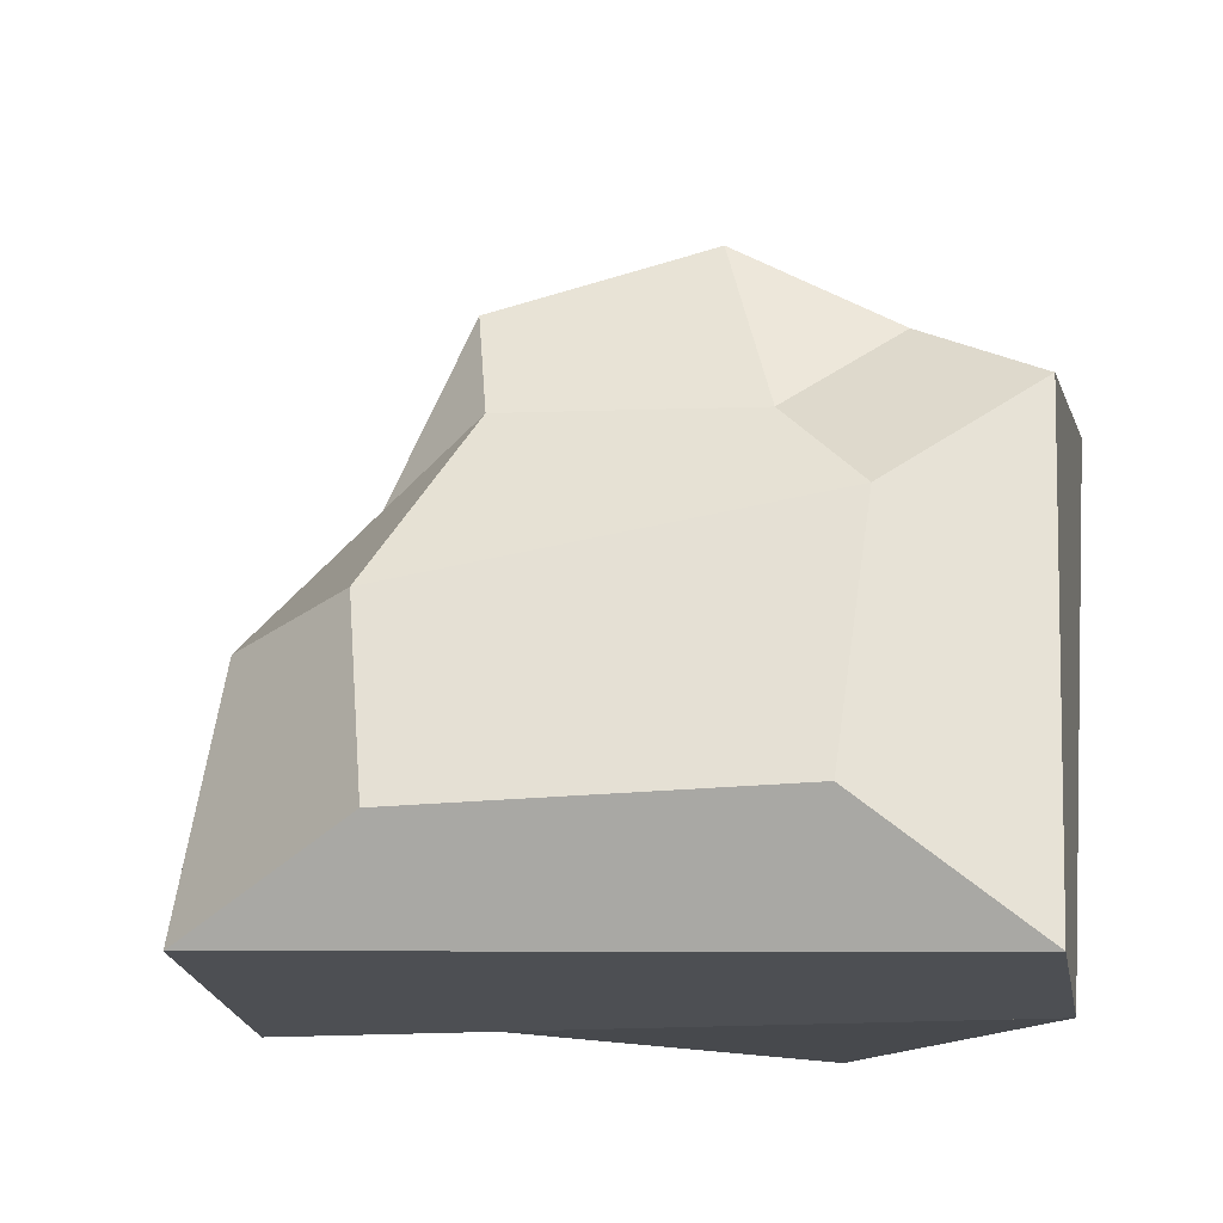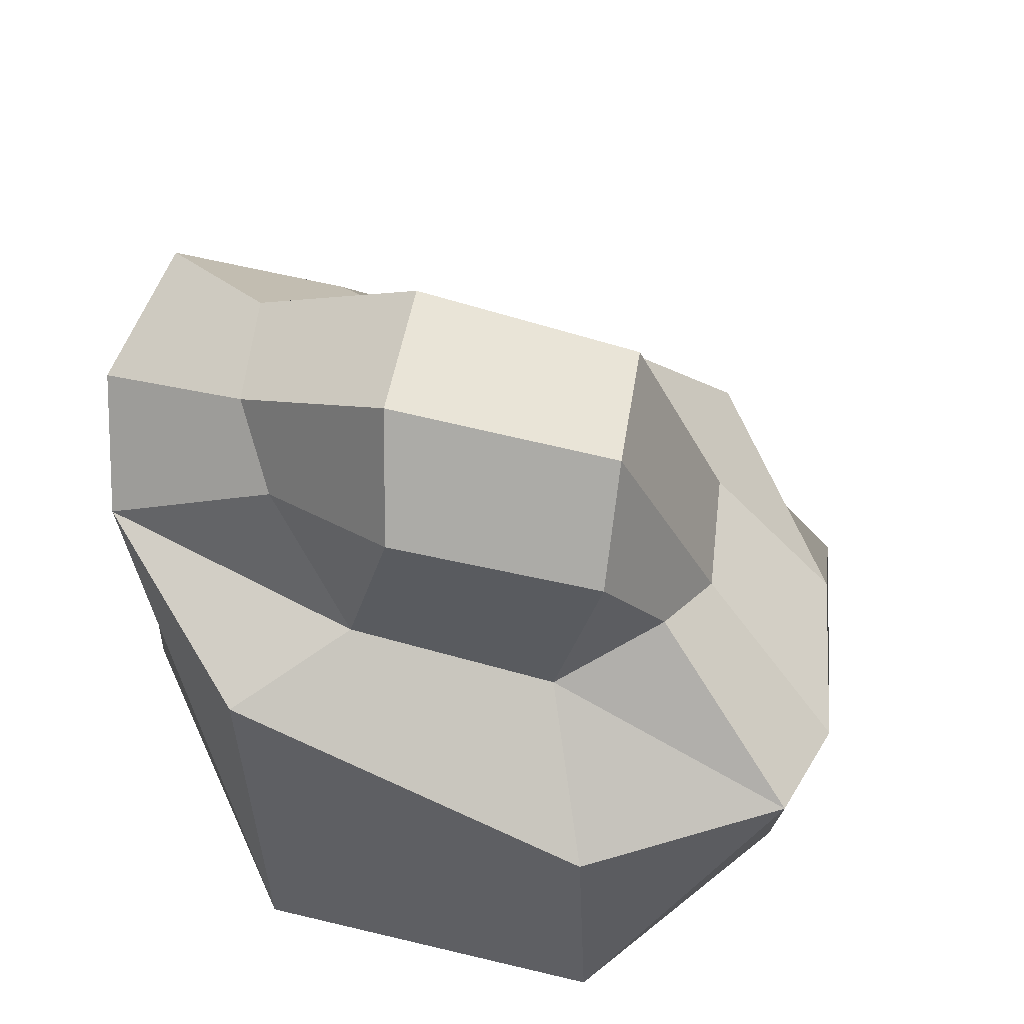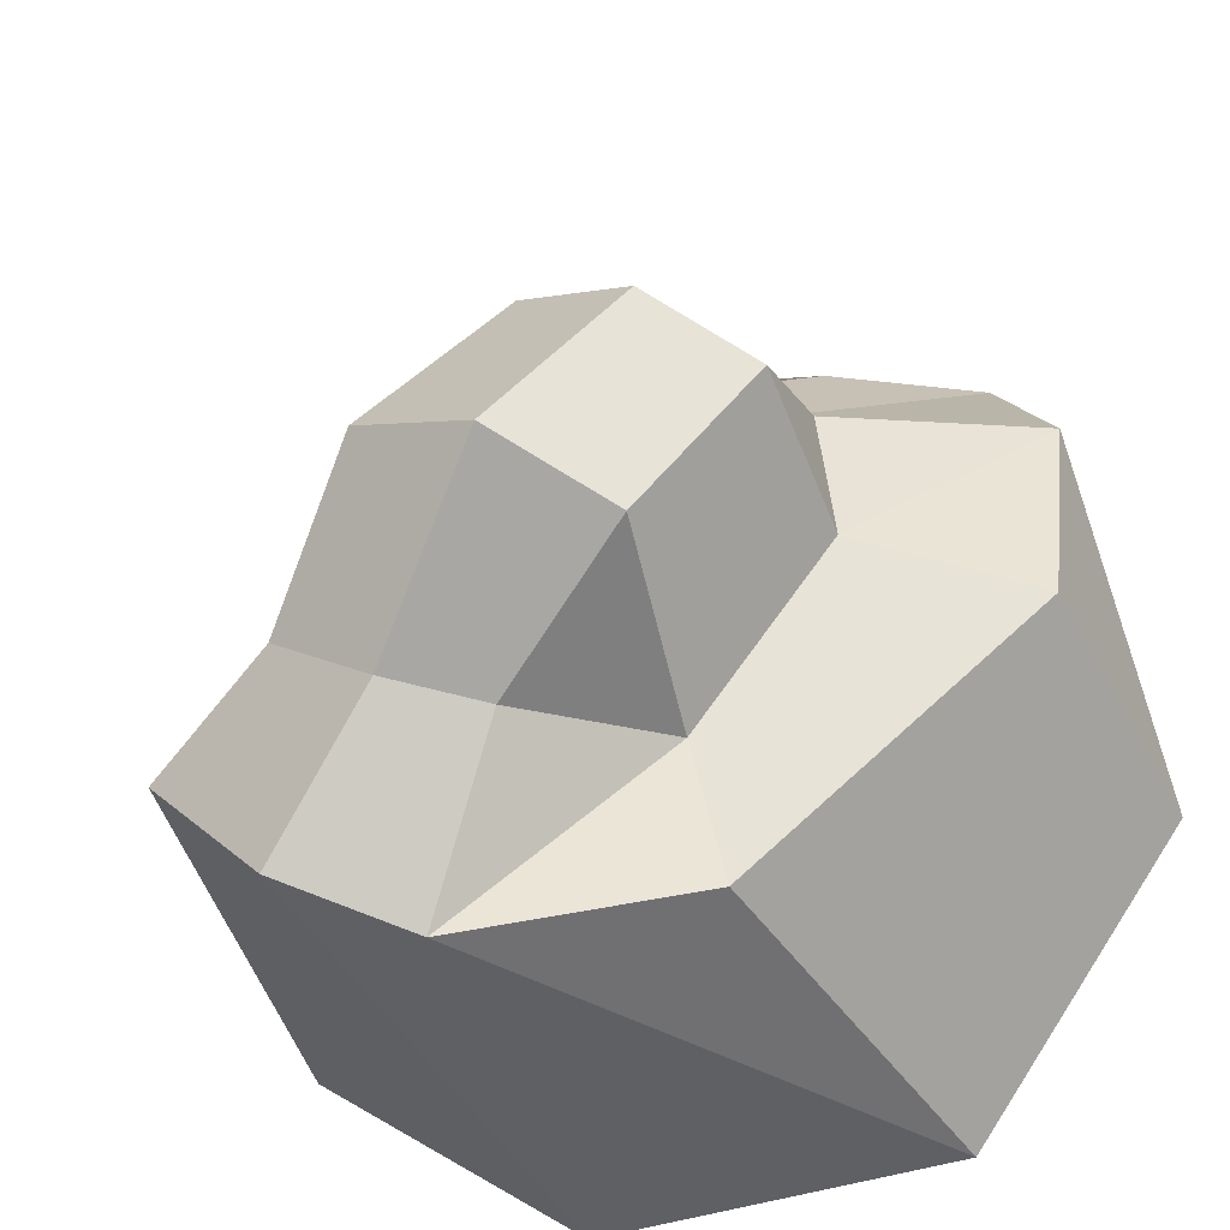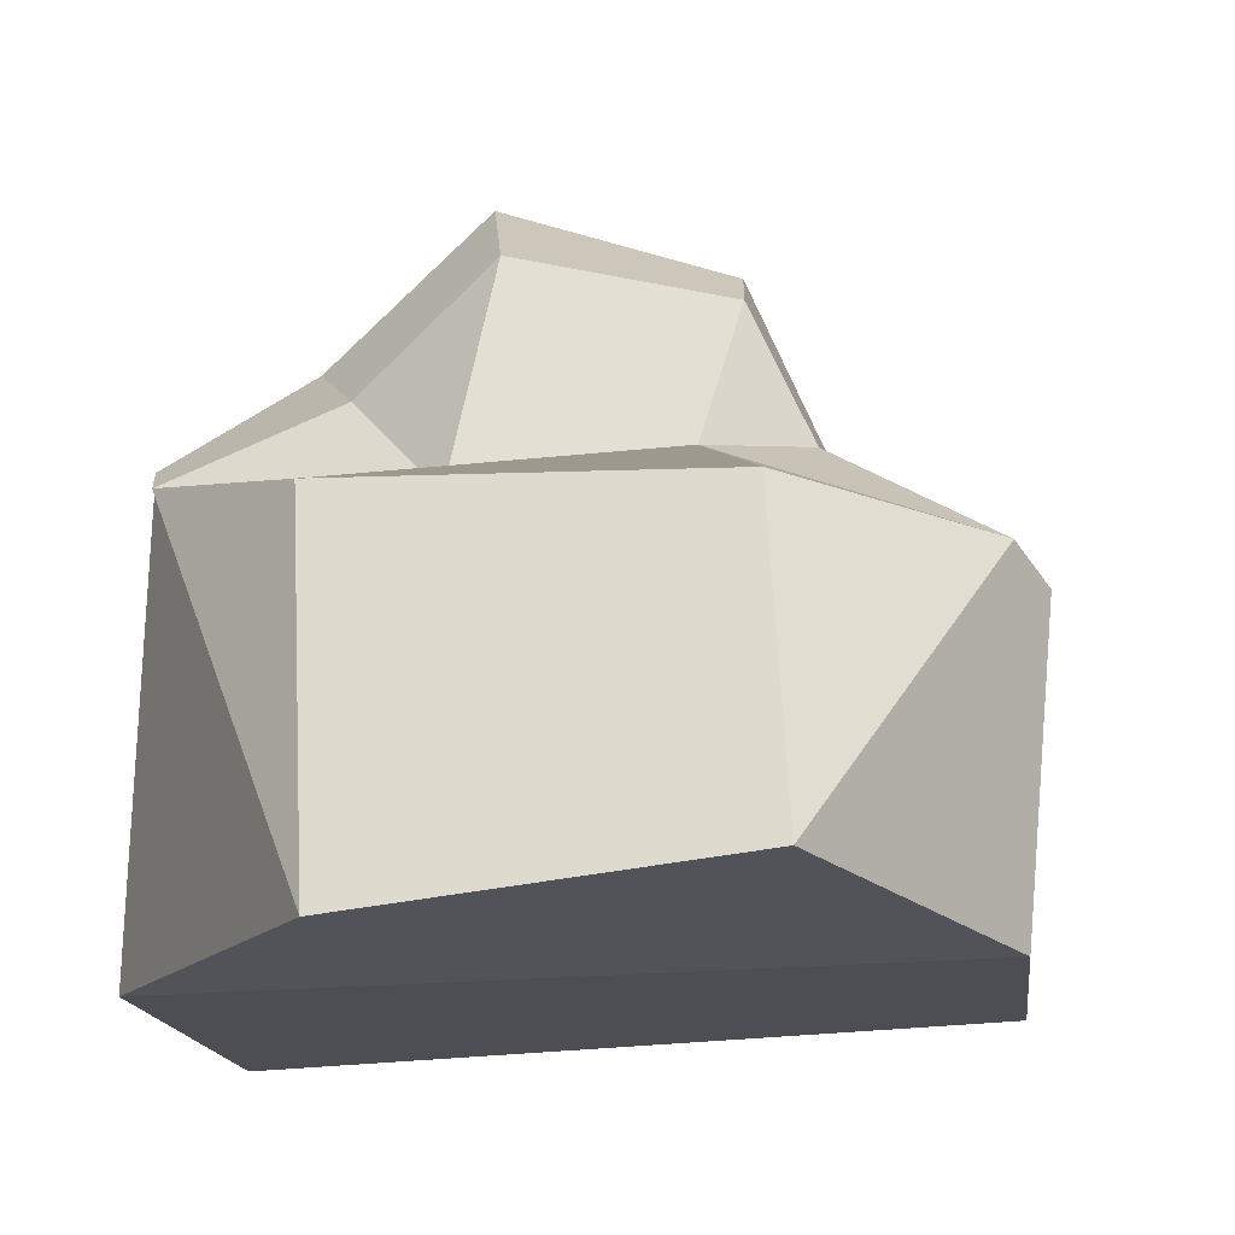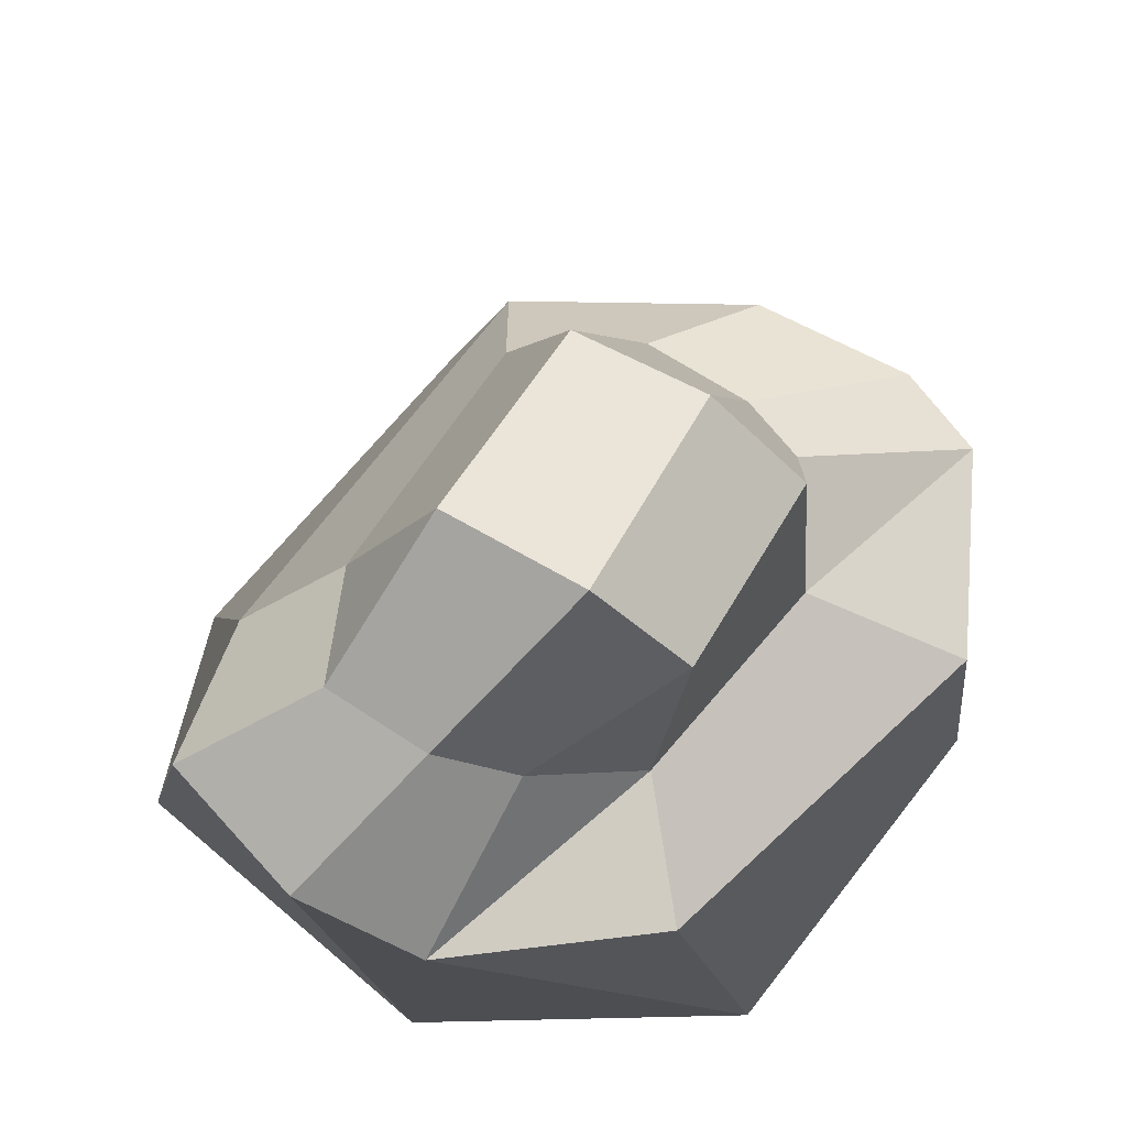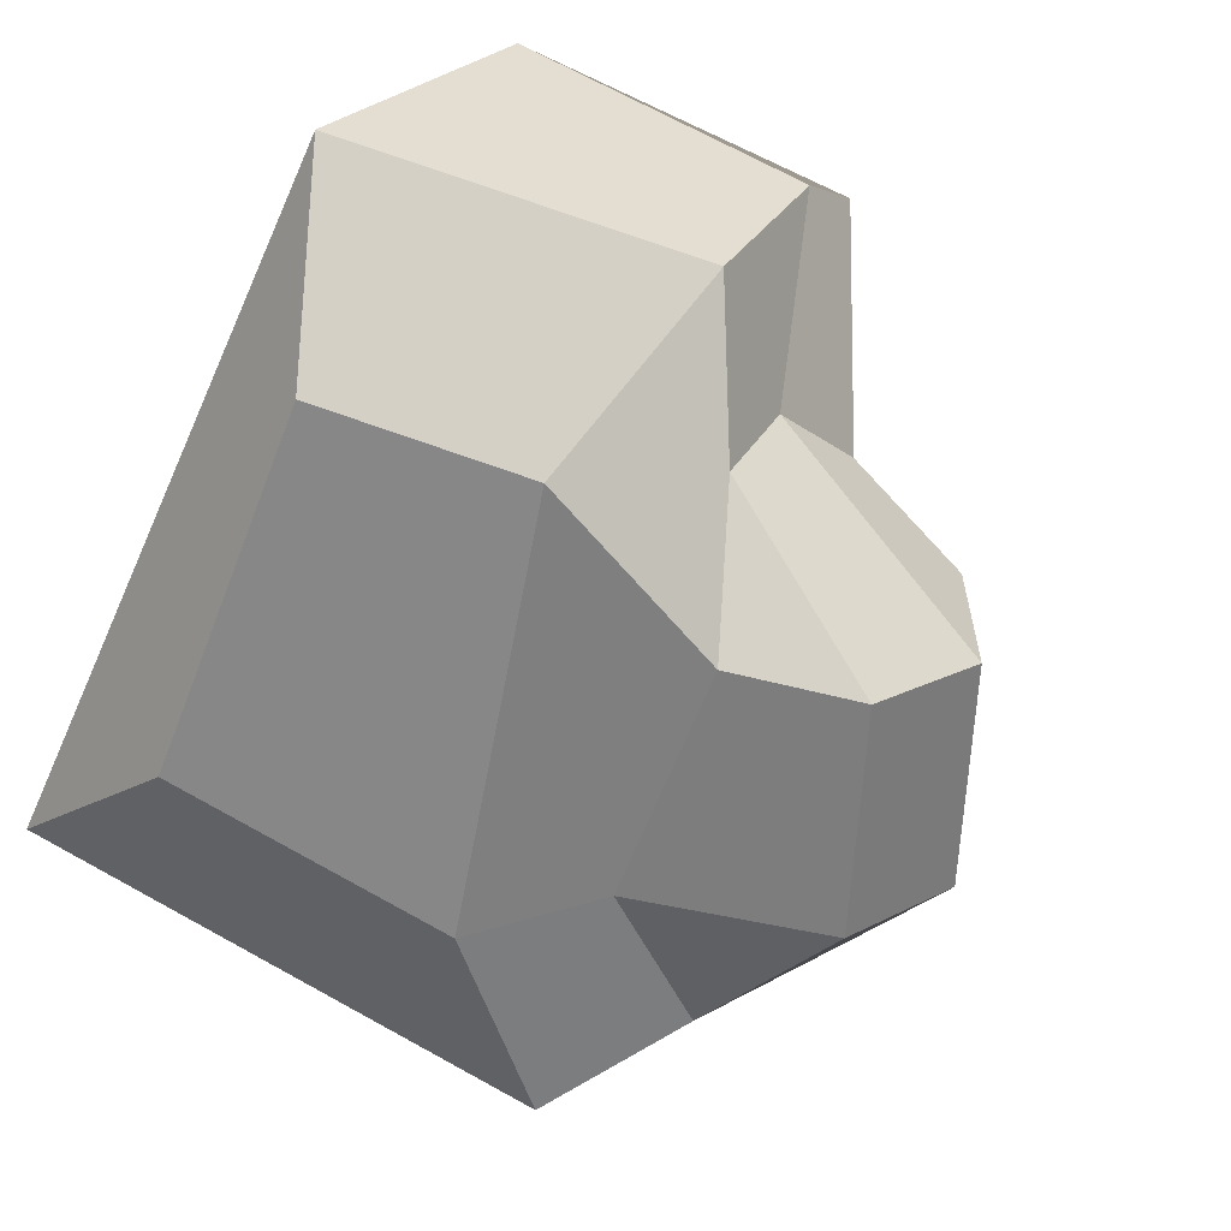
<metadata>
{"format":"obj","ext":"obj","renderer":"f3d","projection":"perspective","resolution":1024,"background":"white","views":[{"elev":-15.2,"azim":59.7,"up":"+Y"},{"elev":64.4,"azim":-113.1,"up":"+Y"},{"elev":-45.1,"azim":-160.4,"up":"+Z"},{"elev":-19.7,"azim":-119.5,"up":"+Y"},{"elev":-17.3,"azim":179.0,"up":"+Z"},{"elev":63.3,"azim":126.1,"up":"+Z"}]}
</metadata>
<code>
v -0.5634 -0.1467 0.2974
v -0.202 0.9354 0.101
v -0.7037 -0.09166 -0.1559
v -0.35 0.8165 0.00914
v -0.3291 -0.1562 -0.6308
v -0.1744 0.8896 -0.2909
v 0.2504 -0.1458 -0.6464
v -0.02461 1.045 -0.2249
v 0.2051 0.5905 -0.6568
v -0.6725 0.3835 0.2195
v -0.5744 0.3686 0.3548
v 0.3977 0.6995 -0.5825
v -0.1715 0.4842 -0.5936
v -0.6405 0.4224 -0.1499
v -0.3706 0.5667 -0.08299
v -0.1318 0.5252 -0.3549
v -0.07953 -0.1037 0.6568
v -0.3258 0.3893 0.4694
v 0.7037 -0.1359 -0.2635
v 0.5722 0.7153 -0.3933
v 0.1862 0.9811 -0.08722
v -0.003197 0.8711 0.2264
v 0.1925 0.06305 0.4971
v 0.08967 0.3944 0.471
v 0.5927 0.07756 0.01451
v 0.502 0.5275 -0.1205
v 0.3296 0.6816 -0.07793
v 0.09258 0.6825 0.2643
v 0.1977 0.8228 -0.4012
v 0.06366 0.7266 -0.4105
v -0.3595 0.6097 0.1234
v -0.293 0.5184 0.2486
v -0.1319 0.5413 0.3378
v 0.3469 0.839 -0.3084
f 31 32 2 4
f 29 30 6 8
f 2 8 6 4
f 7 1 3 5
f 3 14 13 5
f 1 11 10 3
f 5 9 12 7
f 15 31 4
f 4 6 16 15
f 6 30 16
f 3 10 14
f 9 5 13
f 11 1 17 18
f 7 12 20 19
f 1 7 19 17
f 8 2 22 21
f 2 32 33 22
f 34 29 8 21
f 18 17 23 24
f 17 19 25 23
f 19 20 26 25
f 27 34 21
f 21 22 28 27
f 22 33 28
f 24 23 25 26
f 12 9 30 29
f 16 30 9
f 13 14 15 16
f 10 31 15
f 10 11 32 31
f 33 32 11 18
f 28 33 18 24
f 24 26 27 28
f 20 34 27 26
f 12 29 34 20
f 16 9 13
f 10 15 14

</code>
